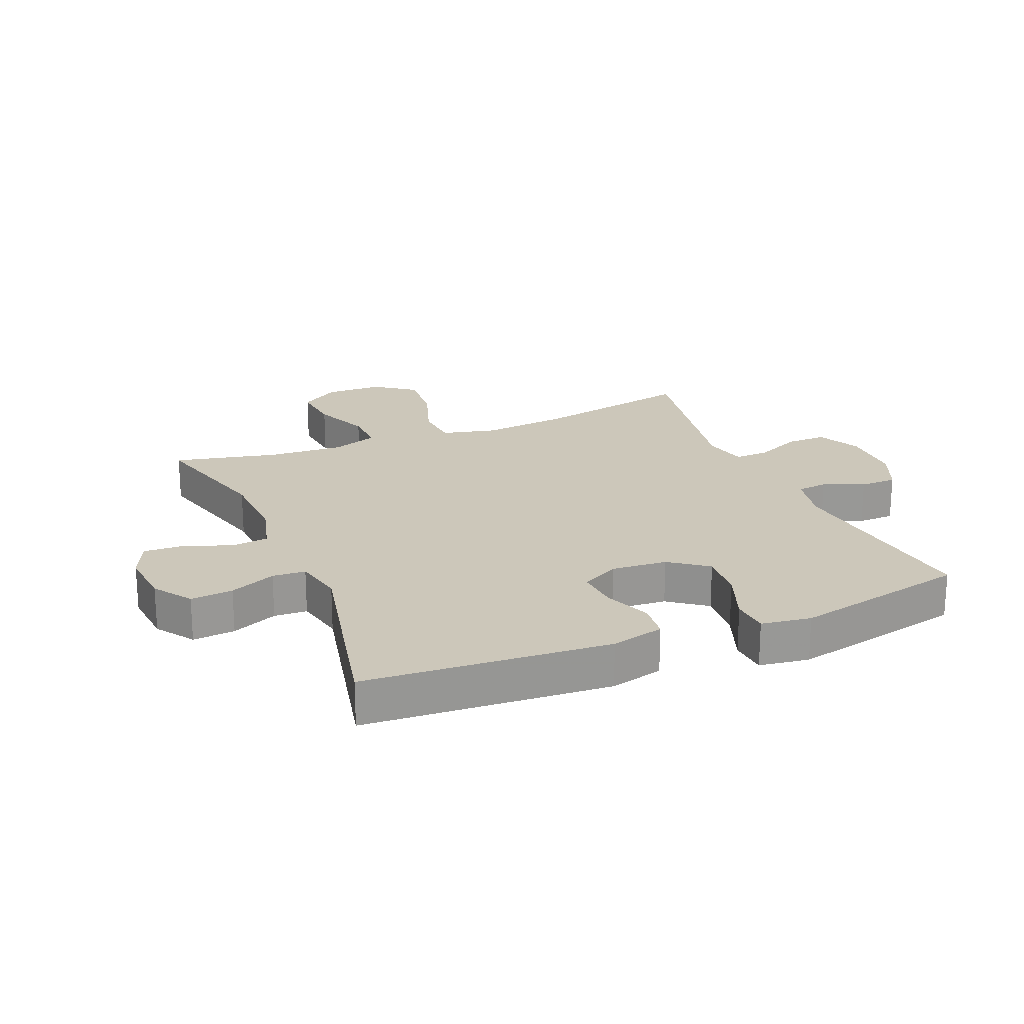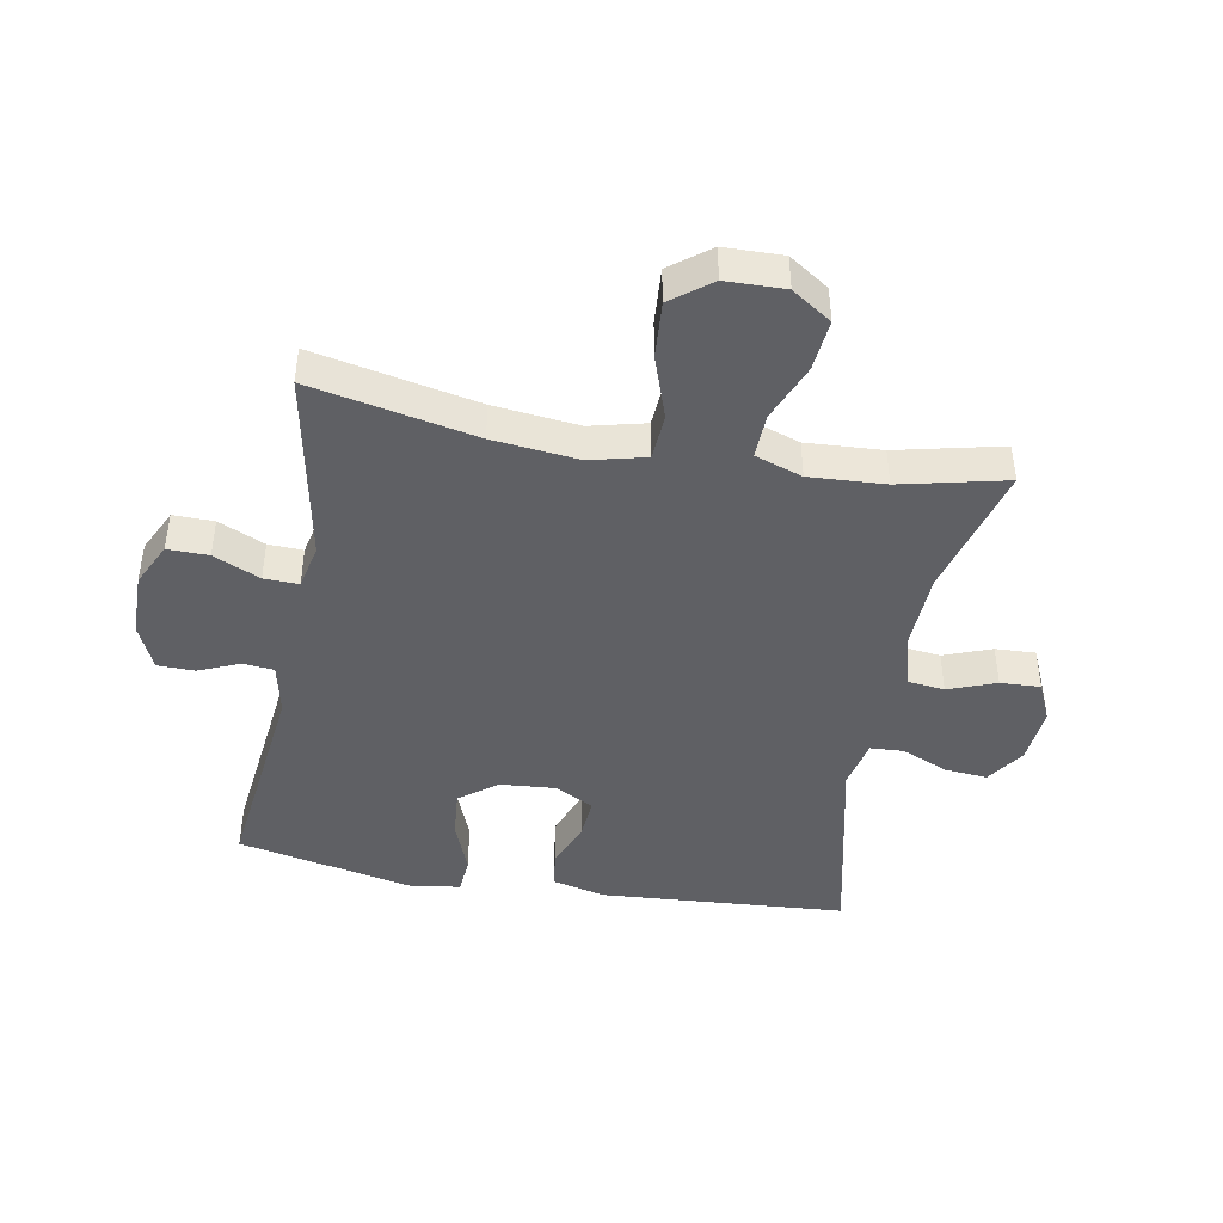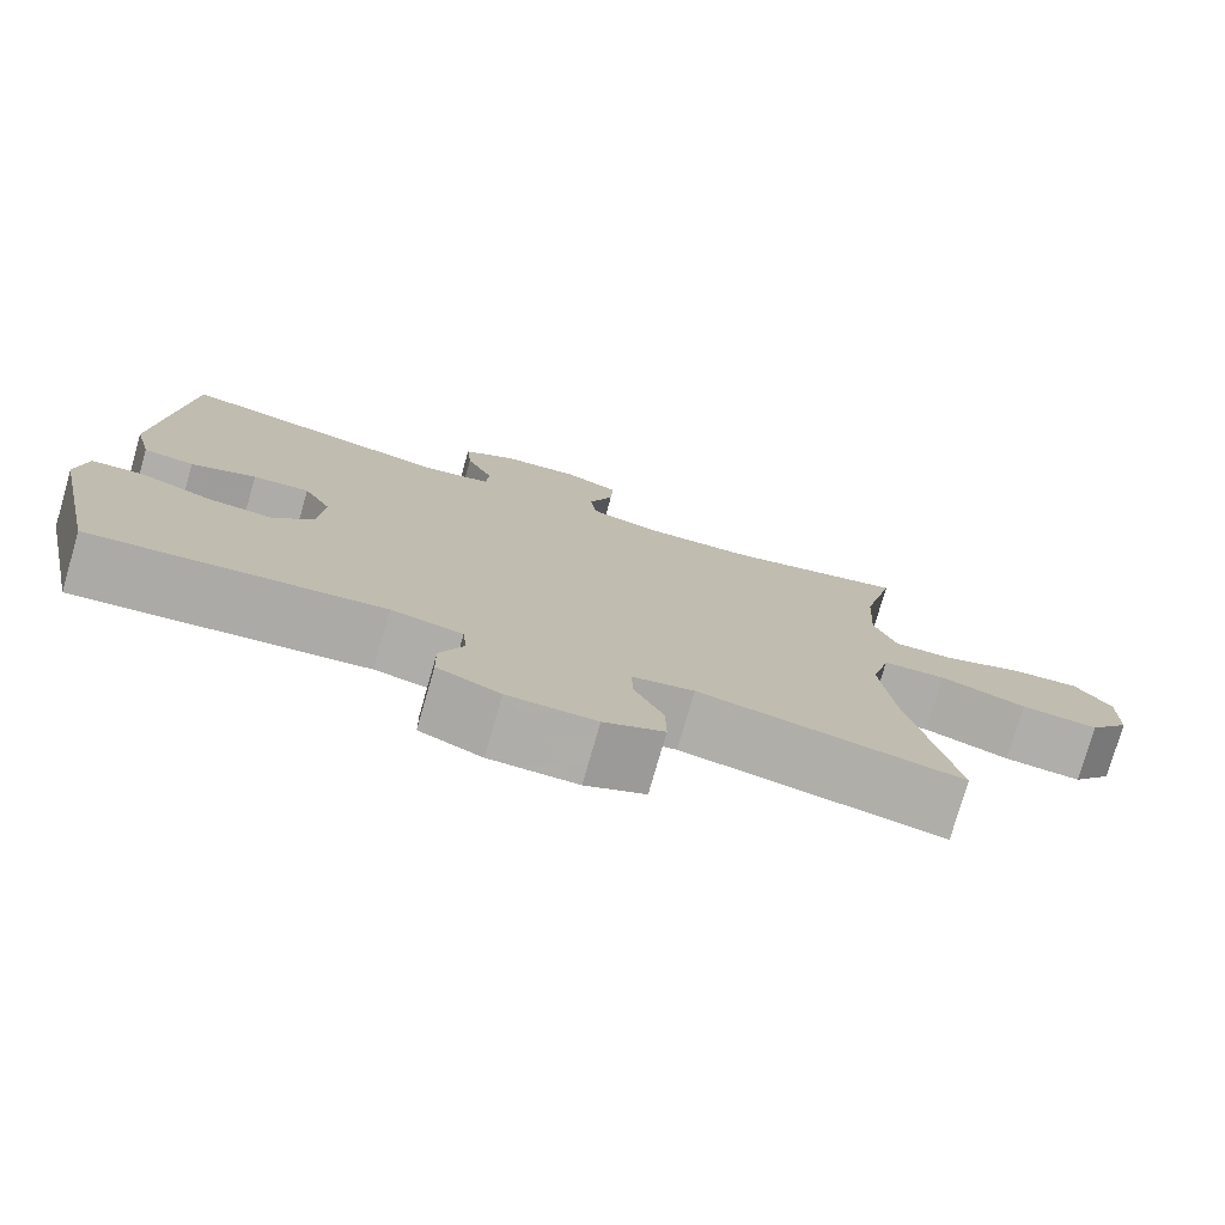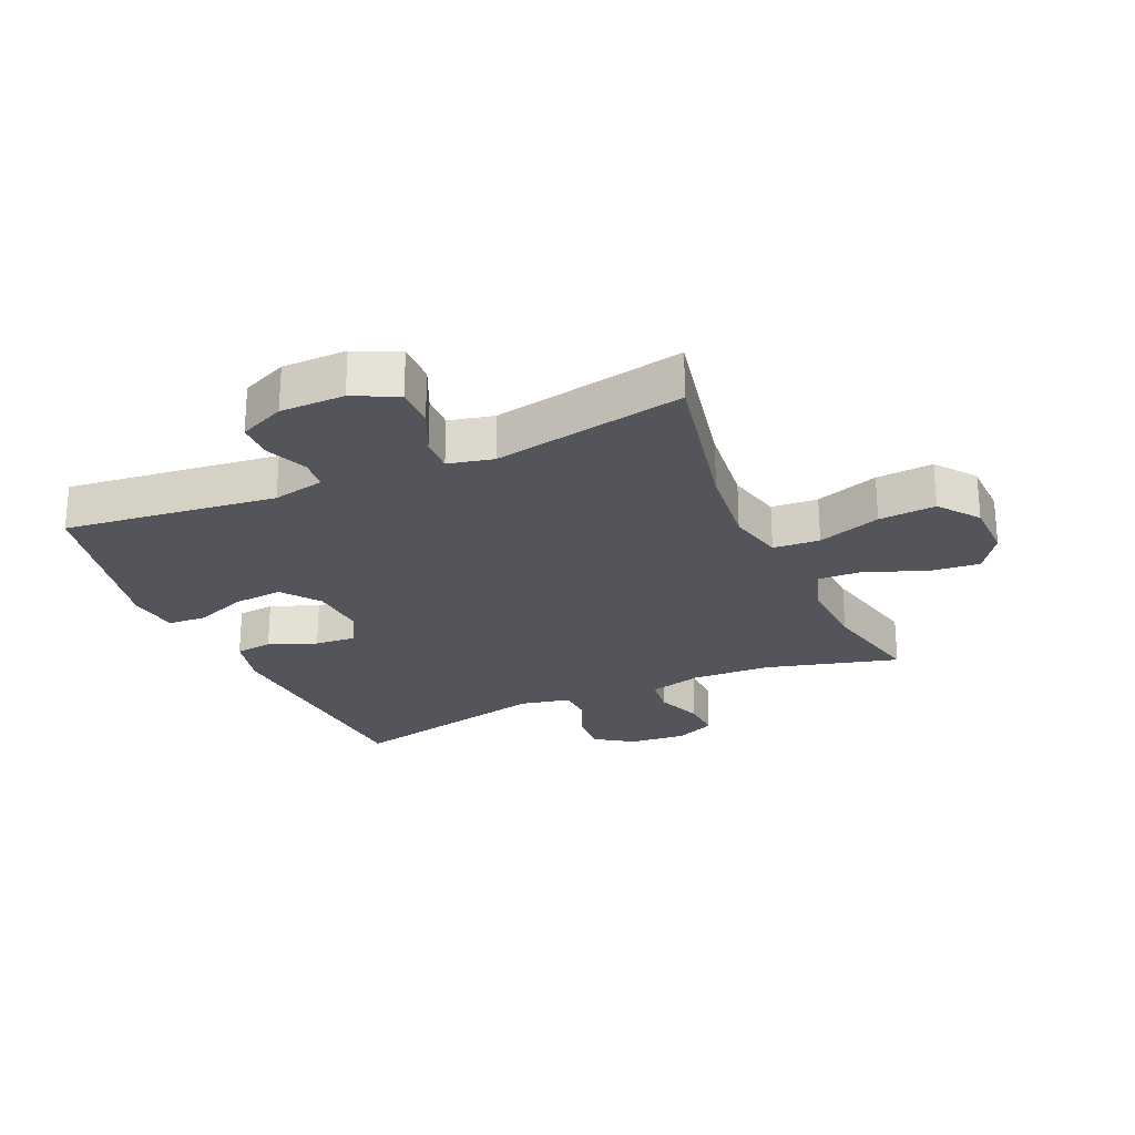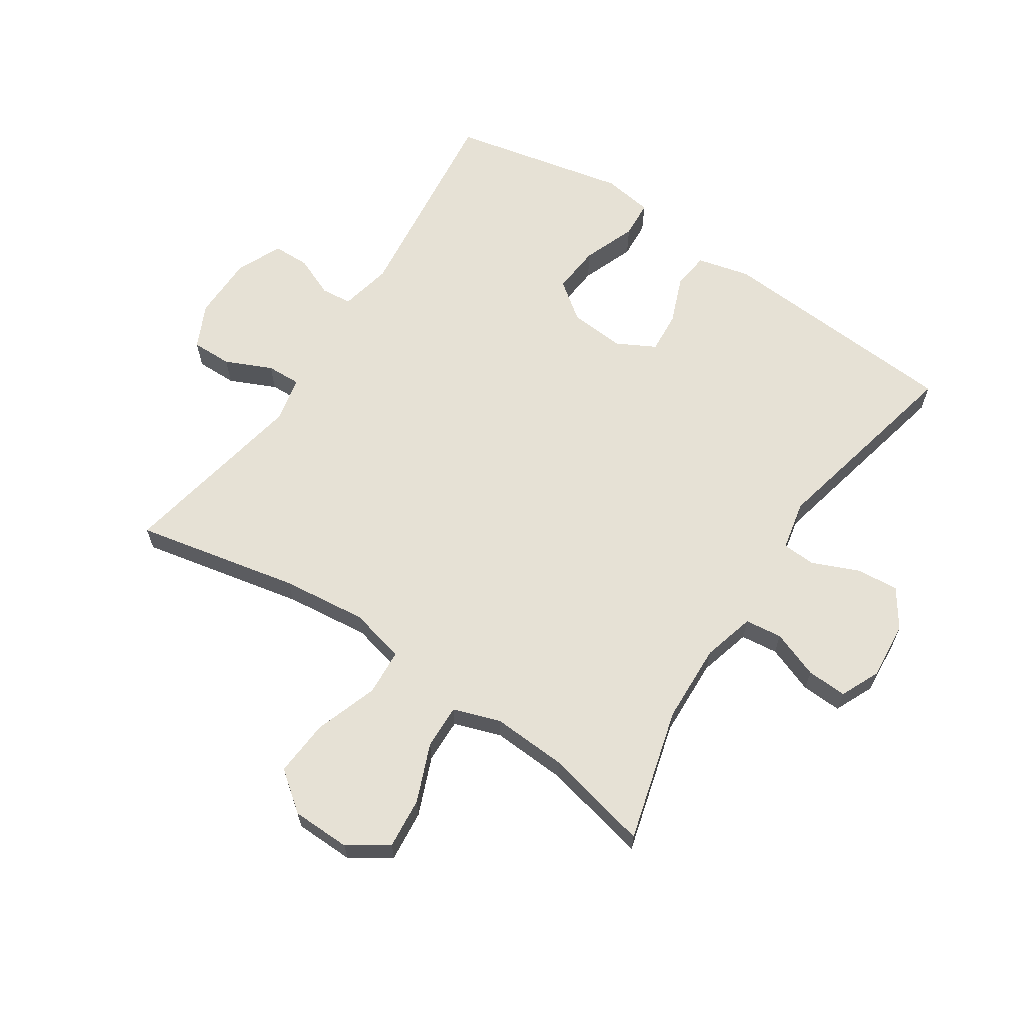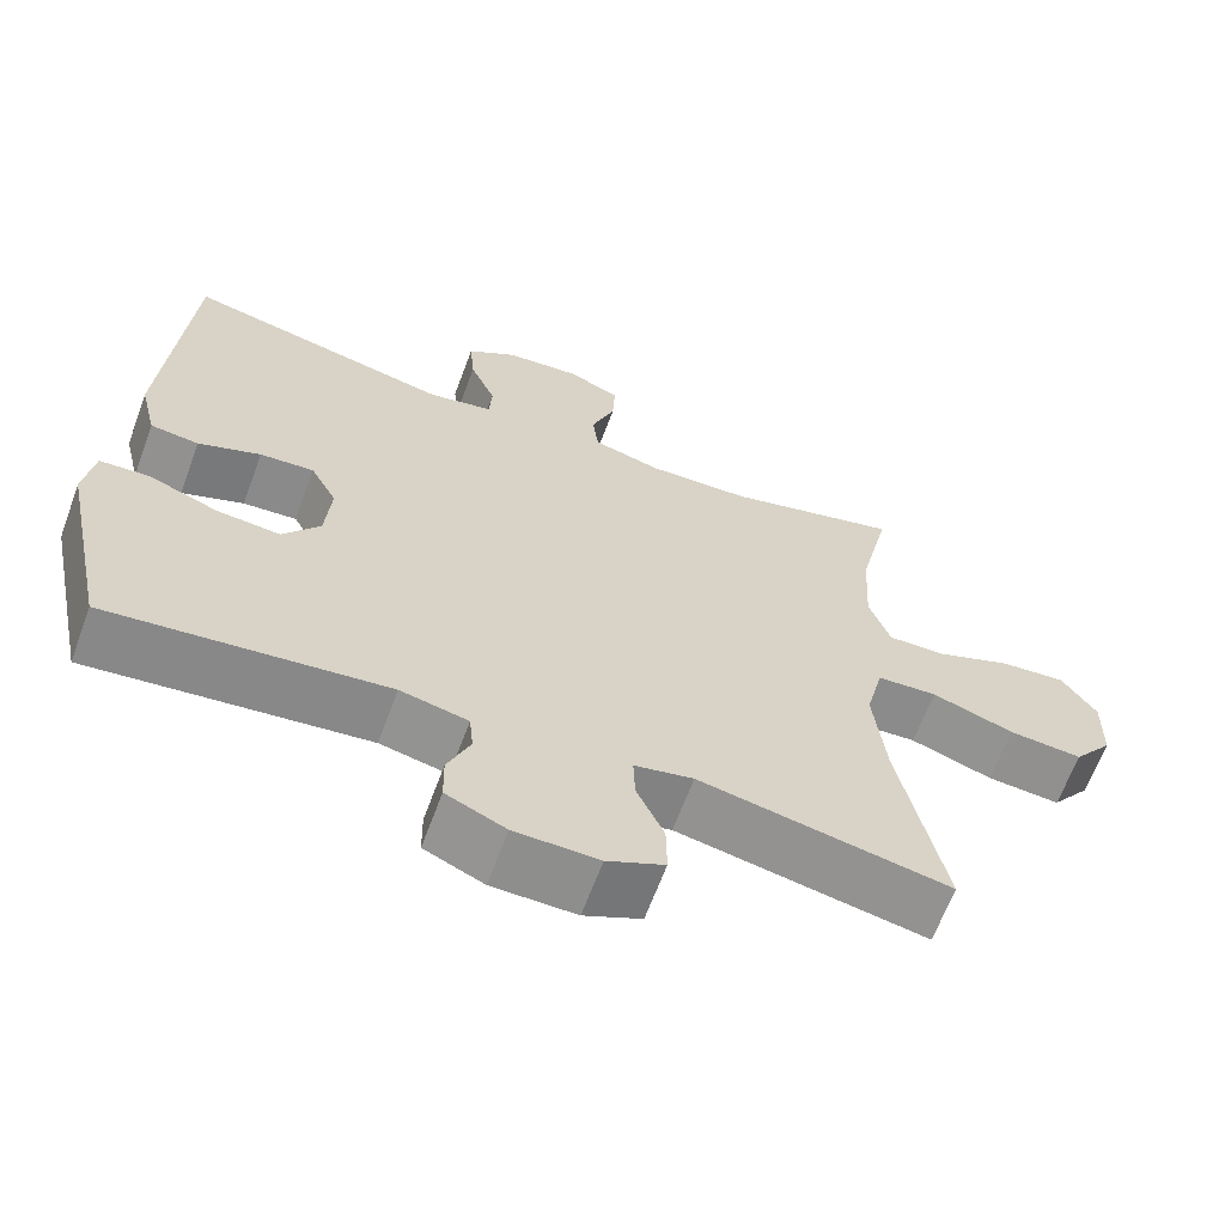
<metadata>
{"format":"obj","ext":"obj","renderer":"f3d","projection":"perspective","resolution":1024,"background":"white","views":[{"elev":21.5,"azim":67.2,"up":"+Y"},{"elev":-43.8,"azim":-100.3,"up":"+Y"},{"elev":-77.4,"azim":163.9,"up":"+Z"},{"elev":-25.0,"azim":-156.2,"up":"+Y"},{"elev":64.1,"azim":-56.5,"up":"+Y"},{"elev":-64.8,"azim":159.7,"up":"+Z"}]}
</metadata>
<code>
v 0.5 0.07 -0.5
v 0.157 0.07 -0.46
v 0.073 0.07 -0.478
v 0.068 0.07 -0.528
v 0.096 0.07 -0.594
v 0.095 0.07 -0.654
v 0.021 0.07 -0.687
v -0.083 0.07 -0.688
v -0.154 0.07 -0.654
v -0.153 0.07 -0.588
v -0.119 0.07 -0.513
v -0.117 0.07 -0.457
v -0.19 0.07 -0.441
v -0.5 0.07 -0.5
v -0.445 0.07 -0.234
v -0.43 0.07 -0.096
v -0.452 0.07 -0.006
v -0.527 0.07 -0.001
v -0.629 0.07 -0.036
v -0.721 0.07 -0.043
v -0.77 0.07 0.021
v -0.772 0.07 0.116
v -0.729 0.07 0.18
v -0.646 0.07 0.172
v -0.552 0.07 0.134
v -0.48 0.07 0.132
v -0.454 0.07 0.208
v -0.461 0.07 0.33
v -0.5 0.07 0.5
v -0.284 0.07 0.442
v -0.156 0.07 0.437
v -0.071 0.07 0.46
v -0.064 0.07 0.52
v -0.093 0.07 0.597
v -0.096 0.07 0.662
v -0.032 0.07 0.691
v 0.061 0.07 0.683
v 0.123 0.07 0.641
v 0.117 0.07 0.572
v 0.085 0.07 0.497
v 0.088 0.07 0.443
v 0.169 0.07 0.426
v 0.5 0.07 0.5
v 0.528 0.07 0.102
v 0.507 0.07 0.016
v 0.447 0.07 0.009
v 0.37 0.07 0.039
v 0.303 0.07 0.044
v 0.27 0.07 -0.018
v 0.277 0.07 -0.108
v 0.323 0.07 -0.169
v 0.402 0.07 -0.162
v 0.488 0.07 -0.129
v 0.549 0.07 -0.133
v 0.561 0.07 -0.214
v 0.5 0 -0.5
v 0.157 0 -0.46
v 0.073 0 -0.478
v 0.068 0 -0.528
v 0.096 0 -0.594
v 0.095 0 -0.654
v 0.021 0 -0.687
v -0.083 0 -0.688
v -0.154 0 -0.654
v -0.153 0 -0.588
v -0.119 0 -0.513
v -0.117 0 -0.457
v -0.19 0 -0.441
v -0.5 0 -0.5
v -0.445 0 -0.234
v -0.43 0 -0.096
v -0.452 0 -0.006
v -0.527 0 -0.001
v -0.629 0 -0.036
v -0.721 0 -0.043
v -0.77 0 0.021
v -0.772 0 0.116
v -0.729 0 0.18
v -0.646 0 0.172
v -0.552 0 0.134
v -0.48 0 0.132
v -0.454 0 0.208
v -0.461 0 0.33
v -0.5 0 0.5
v -0.284 0 0.442
v -0.156 0 0.437
v -0.071 0 0.46
v -0.064 0 0.52
v -0.093 0 0.597
v -0.096 0 0.662
v -0.032 0 0.691
v 0.061 0 0.683
v 0.123 0 0.641
v 0.117 0 0.572
v 0.085 0 0.497
v 0.088 0 0.443
v 0.169 0 0.426
v 0.5 0 0.5
v 0.528 0 0.102
v 0.507 0 0.016
v 0.447 0 0.009
v 0.37 0 0.039
v 0.303 0 0.044
v 0.27 0 -0.018
v 0.277 0 -0.108
v 0.323 0 -0.169
v 0.402 0 -0.162
v 0.488 0 -0.129
v 0.549 0 -0.133
v 0.561 0 -0.214
f 55 1 2
f 54 55 2
f 53 54 2
f 52 53 2
f 51 52 2 3
f 50 51 3
f 49 50 3
f 45 46 47
f 44 45 47
f 43 44 47
f 42 43 47
f 41 42 47 48
f 38 39 40
f 37 38 40
f 36 37 40
f 35 36 40
f 34 35 40
f 33 34 40
f 32 33 40 41
f 41 48 49
f 32 41 49
f 31 32 49
f 28 29 30
f 31 49 3
f 30 31 3
f 28 30 3
f 27 28 3
f 23 24 25
f 22 23 25
f 21 22 25
f 20 21 25
f 19 20 25
f 18 19 25
f 17 18 25 26
f 13 14 15
f 12 13 15 16
f 9 10 11
f 8 9 11
f 7 8 11
f 6 7 11
f 5 6 11
f 4 5 11
f 4 11 12
f 17 26 27
f 16 17 27
f 12 16 27
f 4 12 27
f 3 4 27
f 57 56 110
f 57 110 109
f 57 109 108
f 57 108 107
f 58 57 107 106
f 58 106 105
f 58 105 104
f 102 101 100
f 102 100 99
f 102 99 98
f 102 98 97
f 103 102 97 96
f 95 94 93
f 95 93 92
f 95 92 91
f 95 91 90
f 95 90 89
f 95 89 88
f 96 95 88 87
f 104 103 96
f 104 96 87
f 104 87 86
f 85 84 83
f 58 104 86
f 58 86 85
f 58 85 83
f 58 83 82
f 80 79 78
f 80 78 77
f 80 77 76
f 80 76 75
f 80 75 74
f 80 74 73
f 81 80 73 72
f 70 69 68
f 71 70 68 67
f 66 65 64
f 66 64 63
f 66 63 62
f 66 62 61
f 66 61 60
f 66 60 59
f 67 66 59
f 82 81 72
f 82 72 71
f 82 71 67
f 82 67 59
f 82 59 58
f 1 56 57 2
f 2 57 58 3
f 3 58 59 4
f 4 59 60 5
f 5 60 61 6
f 6 61 62 7
f 7 62 63 8
f 8 63 64 9
f 9 64 65 10
f 10 65 66 11
f 11 66 67 12
f 12 67 68 13
f 13 68 69 14
f 14 69 70 15
f 15 70 71 16
f 16 71 72 17
f 17 72 73 18
f 18 73 74 19
f 19 74 75 20
f 20 75 76 21
f 21 76 77 22
f 22 77 78 23
f 23 78 79 24
f 24 79 80 25
f 25 80 81 26
f 26 81 82 27
f 27 82 83 28
f 28 83 84 29
f 29 84 85 30
f 30 85 86 31
f 31 86 87 32
f 32 87 88 33
f 33 88 89 34
f 34 89 90 35
f 35 90 91 36
f 36 91 92 37
f 37 92 93 38
f 38 93 94 39
f 39 94 95 40
f 40 95 96 41
f 41 96 97 42
f 42 97 98 43
f 43 98 99 44
f 44 99 100 45
f 45 100 101 46
f 46 101 102 47
f 47 102 103 48
f 48 103 104 49
f 49 104 105 50
f 50 105 106 51
f 51 106 107 52
f 52 107 108 53
f 53 108 109 54
f 54 109 110 55
f 55 110 56 1

</code>
